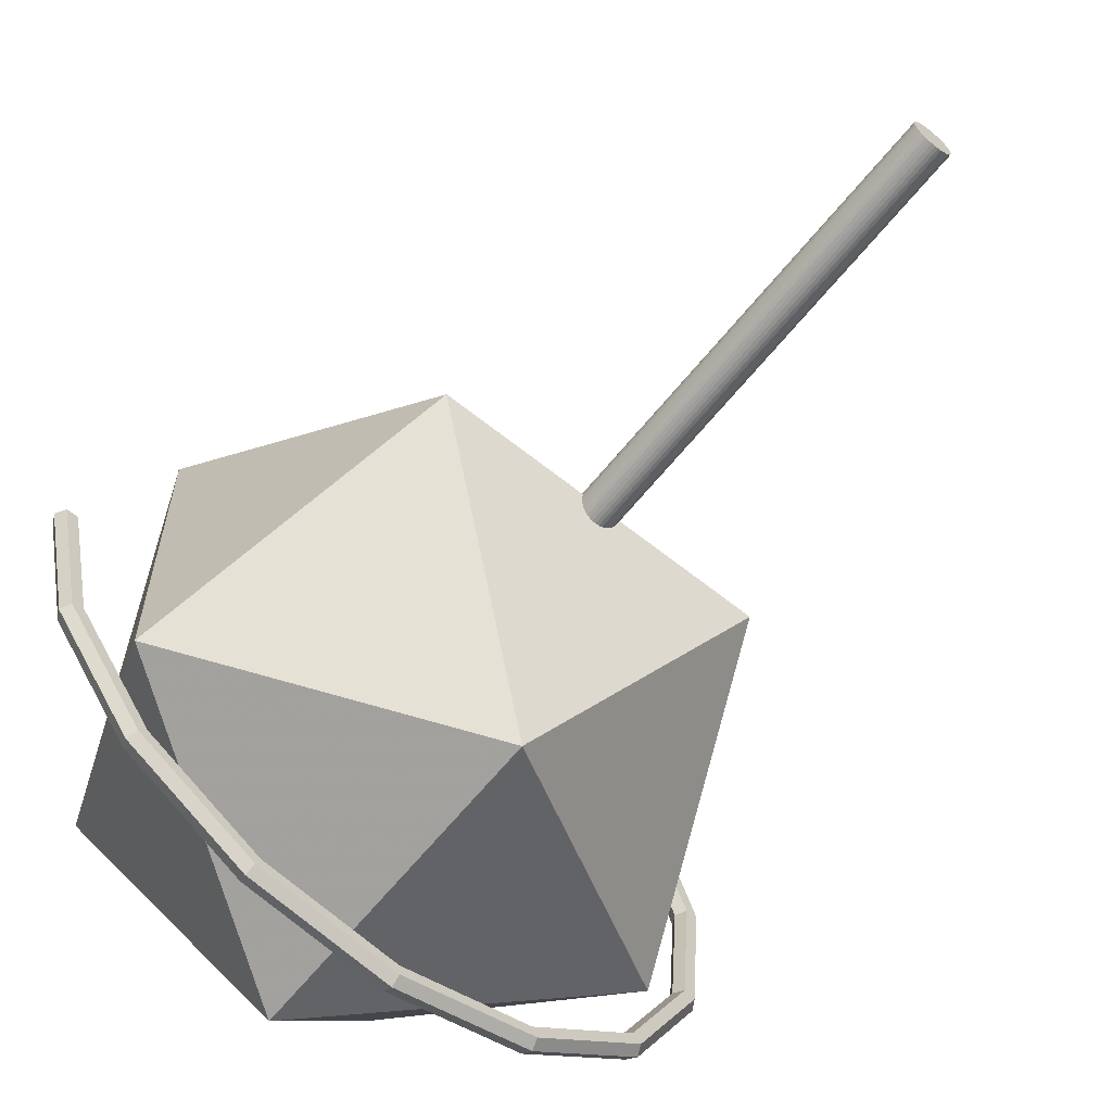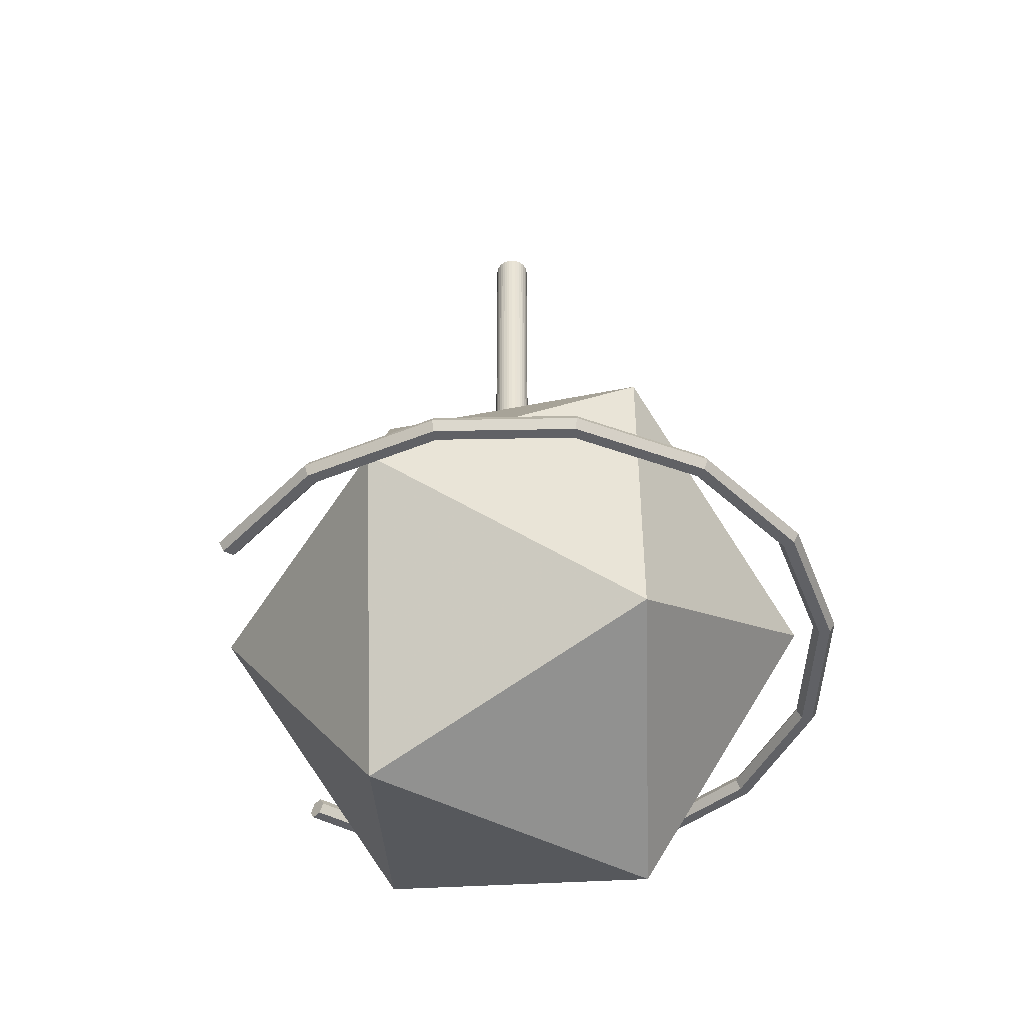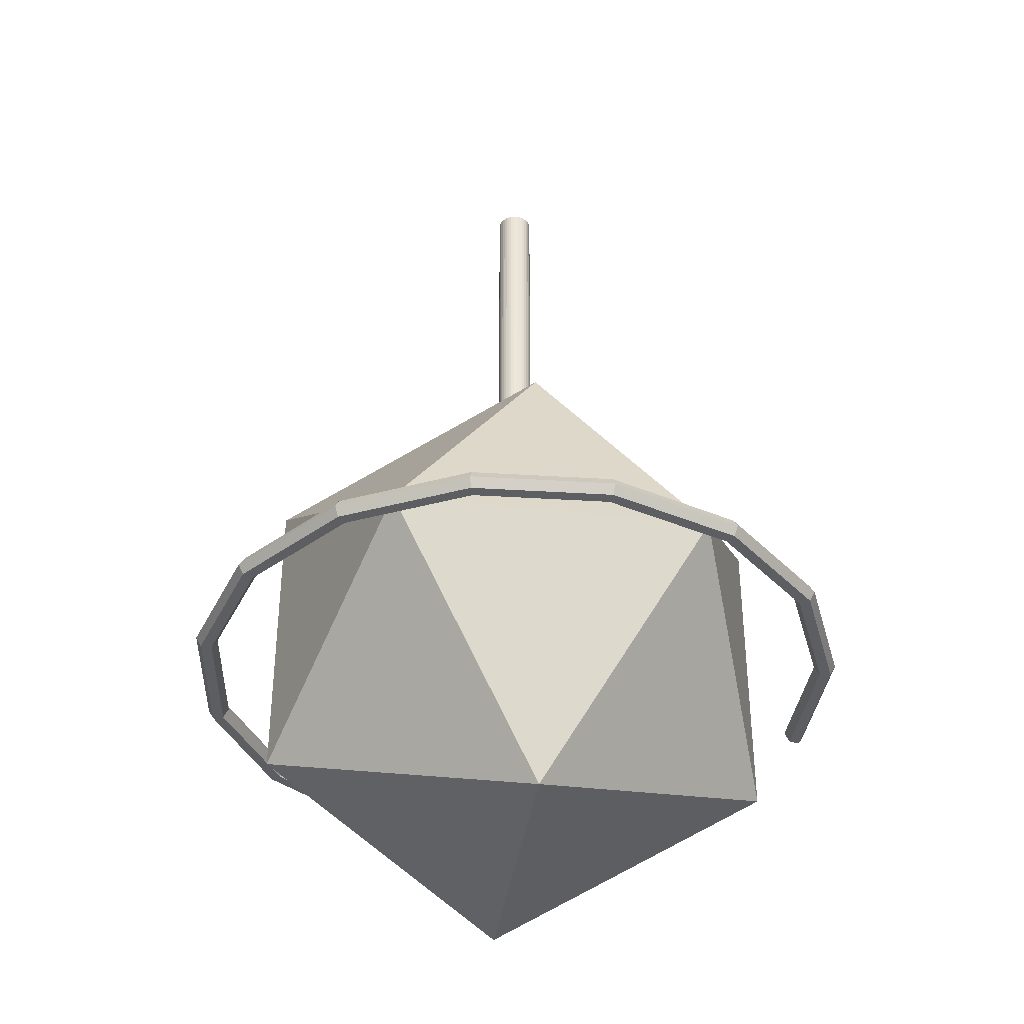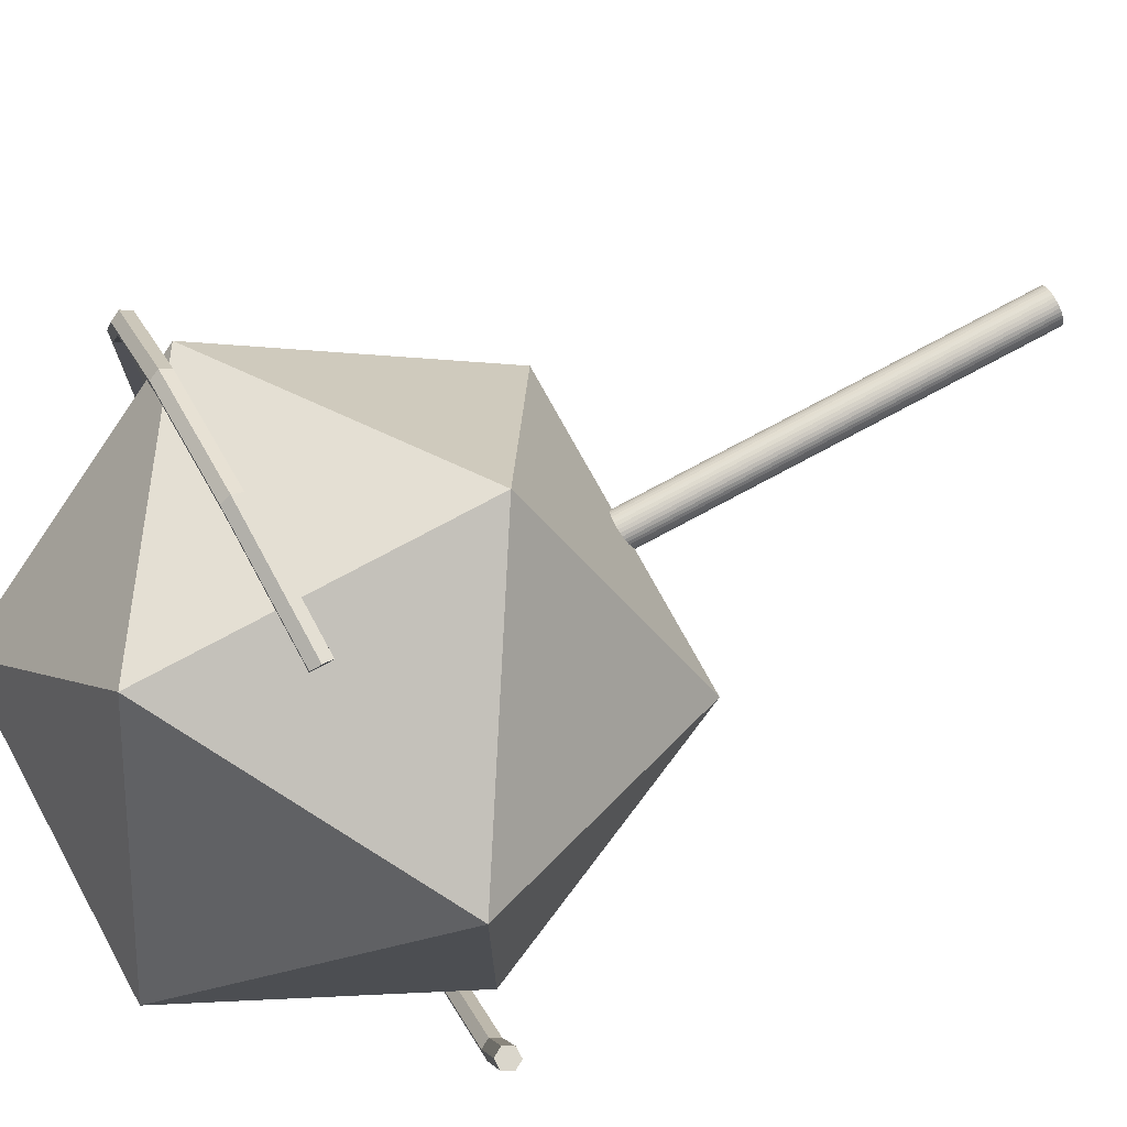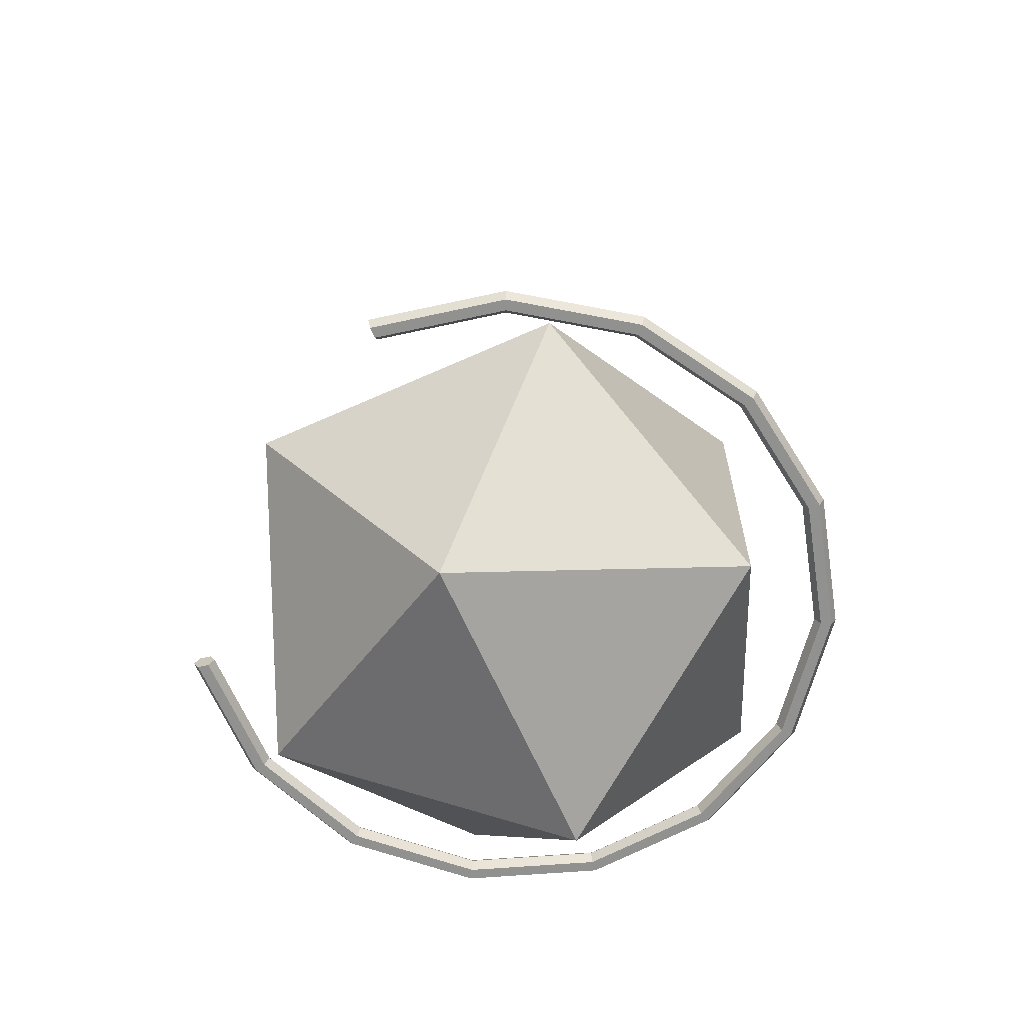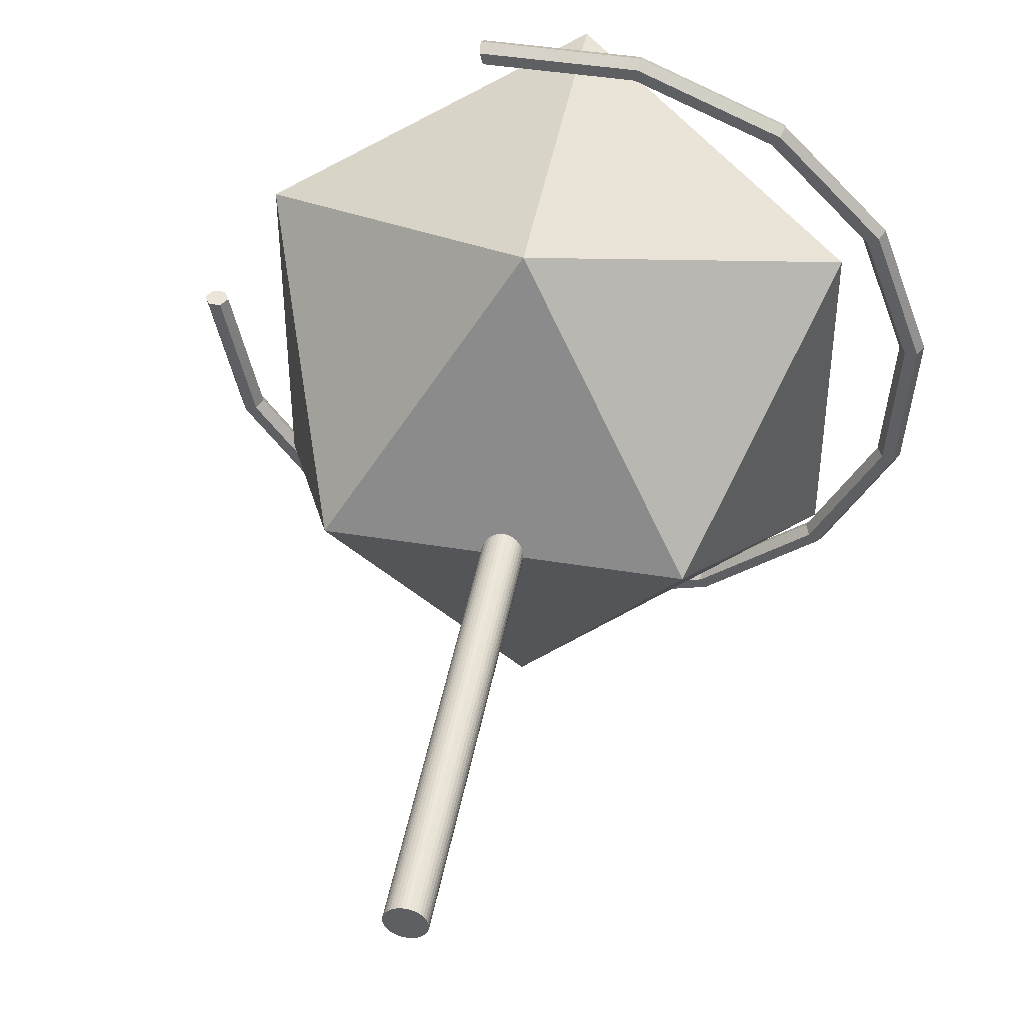
<metadata>
{"format":"obj","ext":"obj","renderer":"f3d","projection":"perspective","resolution":1024,"background":"white","views":[{"elev":-63.9,"azim":141.1,"up":"+Z"},{"elev":-47.3,"azim":150.0,"up":"+Y"},{"elev":-38.5,"azim":-98.2,"up":"+Y"},{"elev":73.9,"azim":61.5,"up":"+Z"},{"elev":-66.0,"azim":114.2,"up":"+Y"},{"elev":45.5,"azim":-169.4,"up":"+Z"}]}
</metadata>
<code>
g Cylindre
v 0 -2.996 0
v 0 38.39 0
v 1.335 -2.996 0
v 1.335 -2.996 0
v 1.335 38.39 0
v 1.335 38.39 0
v 1.314 -2.996 -0.2317
v 1.314 -2.996 -0.2317
v 1.314 38.39 -0.2317
v 1.314 38.39 -0.2317
v 1.254 -2.996 -0.4565
v 1.254 -2.996 -0.4565
v 1.254 38.39 -0.4565
v 1.254 38.39 -0.4565
v 1.156 -2.996 -0.6673
v 1.156 -2.996 -0.6673
v 1.156 38.39 -0.6673
v 1.156 38.39 -0.6673
v 1.022 -2.996 -0.8578
v 1.022 -2.996 -0.8578
v 1.022 38.39 -0.8578
v 1.022 38.39 -0.8578
v 0.8578 -2.996 -1.022
v 0.8578 -2.996 -1.022
v 0.8578 38.39 -1.022
v 0.8578 38.39 -1.022
v 0.6673 -2.996 -1.156
v 0.6673 -2.996 -1.156
v 0.6673 38.39 -1.156
v 0.6673 38.39 -1.156
v 0.4565 -2.996 -1.254
v 0.4565 -2.996 -1.254
v 0.4565 38.39 -1.254
v 0.4565 38.39 -1.254
v 0.2317 -2.996 -1.314
v 0.2317 -2.996 -1.314
v 0.2317 38.39 -1.314
v 0.2317 38.39 -1.314
v 0 -2.996 -1.335
v 0 -2.996 -1.335
v 0 38.39 -1.335
v 0 38.39 -1.335
v -0.2317 -2.996 -1.314
v -0.2317 -2.996 -1.314
v -0.2317 38.39 -1.314
v -0.2317 38.39 -1.314
v -0.4565 -2.996 -1.254
v -0.4565 -2.996 -1.254
v -0.4565 38.39 -1.254
v -0.4565 38.39 -1.254
v -0.6673 -2.996 -1.156
v -0.6673 -2.996 -1.156
v -0.6673 38.39 -1.156
v -0.6673 38.39 -1.156
v -0.8578 -2.996 -1.022
v -0.8578 -2.996 -1.022
v -0.8578 38.39 -1.022
v -0.8578 38.39 -1.022
v -1.022 -2.996 -0.8578
v -1.022 -2.996 -0.8578
v -1.022 38.39 -0.8578
v -1.022 38.39 -0.8578
v -1.156 -2.996 -0.6673
v -1.156 -2.996 -0.6673
v -1.156 38.39 -0.6673
v -1.156 38.39 -0.6673
v -1.254 -2.996 -0.4565
v -1.254 -2.996 -0.4565
v -1.254 38.39 -0.4565
v -1.254 38.39 -0.4565
v -1.314 -2.996 -0.2317
v -1.314 -2.996 -0.2317
v -1.314 38.39 -0.2317
v -1.314 38.39 -0.2317
v -1.335 -2.996 0
v -1.335 -2.996 0
v -1.335 38.39 0
v -1.335 38.39 0
v -1.314 -2.996 0.2317
v -1.314 -2.996 0.2317
v -1.314 38.39 0.2317
v -1.314 38.39 0.2317
v -1.254 -2.996 0.4565
v -1.254 -2.996 0.4565
v -1.254 38.39 0.4565
v -1.254 38.39 0.4565
v -1.156 -2.996 0.6673
v -1.156 -2.996 0.6673
v -1.156 38.39 0.6673
v -1.156 38.39 0.6673
v -1.022 -2.996 0.8578
v -1.022 -2.996 0.8578
v -1.022 38.39 0.8578
v -1.022 38.39 0.8578
v -0.8578 -2.996 1.022
v -0.8578 -2.996 1.022
v -0.8578 38.39 1.022
v -0.8578 38.39 1.022
v -0.6673 -2.996 1.156
v -0.6673 -2.996 1.156
v -0.6673 38.39 1.156
v -0.6673 38.39 1.156
v -0.4565 -2.996 1.254
v -0.4565 -2.996 1.254
v -0.4565 38.39 1.254
v -0.4565 38.39 1.254
v -0.2317 -2.996 1.314
v -0.2317 -2.996 1.314
v -0.2317 38.39 1.314
v -0.2317 38.39 1.314
v 0 -2.996 1.335
v 0 -2.996 1.335
v 0 38.39 1.335
v 0 38.39 1.335
v 0.2317 -2.996 1.314
v 0.2317 -2.996 1.314
v 0.2317 38.39 1.314
v 0.2317 38.39 1.314
v 0.4565 -2.996 1.254
v 0.4565 -2.996 1.254
v 0.4565 38.39 1.254
v 0.4565 38.39 1.254
v 0.6673 -2.996 1.156
v 0.6673 -2.996 1.156
v 0.6673 38.39 1.156
v 0.6673 38.39 1.156
v 0.8578 -2.996 1.022
v 0.8578 -2.996 1.022
v 0.8578 38.39 1.022
v 0.8578 38.39 1.022
v 1.022 -2.996 0.8578
v 1.022 -2.996 0.8578
v 1.022 38.39 0.8578
v 1.022 38.39 0.8578
v 1.156 -2.996 0.6673
v 1.156 -2.996 0.6673
v 1.156 38.39 0.6673
v 1.156 38.39 0.6673
v 1.254 -2.996 0.4565
v 1.254 -2.996 0.4565
v 1.254 38.39 0.4565
v 1.254 38.39 0.4565
v 1.314 -2.996 0.2317
v 1.314 -2.996 0.2317
v 1.314 38.39 0.2317
v 1.314 38.39 0.2317
f 7 3 1
f 8 9 5 4
f 10 2 6
f 11 7 1
f 12 13 9 8
f 14 2 10
f 15 11 1
f 16 17 13 12
f 18 2 14
f 19 15 1
f 20 21 17 16
f 22 2 18
f 23 19 1
f 24 25 21 20
f 26 2 22
f 27 23 1
f 28 29 25 24
f 30 2 26
f 31 27 1
f 32 33 29 28
f 34 2 30
f 35 31 1
f 36 37 33 32
f 38 2 34
f 39 35 1
f 40 41 37 36
f 42 2 38
f 43 39 1
f 44 45 41 40
f 46 2 42
f 47 43 1
f 48 49 45 44
f 50 2 46
f 51 47 1
f 52 53 49 48
f 54 2 50
f 55 51 1
f 56 57 53 52
f 58 2 54
f 59 55 1
f 60 61 57 56
f 62 2 58
f 63 59 1
f 64 65 61 60
f 66 2 62
f 67 63 1
f 68 69 65 64
f 70 2 66
f 71 67 1
f 72 73 69 68
f 74 2 70
f 75 71 1
f 76 77 73 72
f 78 2 74
f 79 75 1
f 80 81 77 76
f 82 2 78
f 83 79 1
f 84 85 81 80
f 86 2 82
f 87 83 1
f 88 89 85 84
f 90 2 86
f 91 87 1
f 92 93 89 88
f 94 2 90
f 95 91 1
f 96 97 93 92
f 98 2 94
f 99 95 1
f 100 101 97 96
f 102 2 98
f 103 99 1
f 104 105 101 100
f 106 2 102
f 107 103 1
f 108 109 105 104
f 110 2 106
f 111 107 1
f 112 113 109 108
f 114 2 110
f 115 111 1
f 116 117 113 112
f 118 2 114
f 119 115 1
f 120 121 117 116
f 122 2 118
f 123 119 1
f 124 125 121 120
f 126 2 122
f 127 123 1
f 128 129 125 124
f 130 2 126
f 131 127 1
f 132 133 129 128
f 134 2 130
f 135 131 1
f 136 137 133 132
f 138 2 134
f 139 135 1
f 140 141 137 136
f 142 2 138
f 143 139 1
f 144 145 141 140
f 146 2 142
f 3 143 1
f 4 5 145 144
f 6 2 146
g Tore
v 24.41 -10.52 0
v 24.01 -9.832 0
v 23.21 -9.832 0
v 22.81 -10.52 0
v 23.21 -11.22 0
v 24.01 -11.22 0
v 22.38 -10.52 -9.735
v 22.02 -9.832 -9.576
v 21.28 -9.832 -9.257
v 20.91 -10.52 -9.097
v 21.28 -11.22 -9.257
v 22.02 -11.22 -9.576
v 16.64 -10.52 -17.85
v 16.37 -9.832 -17.56
v 15.82 -9.832 -16.98
v 15.55 -10.52 -16.68
v 15.82 -11.22 -16.98
v 16.37 -11.22 -17.56
v 8.139 -10.52 -23.01
v 8.005 -9.832 -22.63
v 7.739 -9.832 -21.88
v 7.605 -10.52 -21.5
v 7.739 -11.22 -21.88
v 8.005 -11.22 -22.63
v -1.715 -10.52 -24.35
v -1.687 -9.832 -23.95
v -1.631 -9.832 -23.15
v -1.603 -10.52 -22.75
v -1.631 -11.22 -23.15
v -1.687 -11.22 -23.95
v -11.28 -10.52 -21.64
v -11.1 -9.832 -21.29
v -10.73 -9.832 -20.58
v -10.54 -10.52 -20.22
v -10.73 -11.22 -20.58
v -11.1 -11.22 -21.29
v -18.98 -10.52 -15.35
v -18.67 -9.832 -15.09
v -18.05 -9.832 -14.59
v -17.74 -10.52 -14.34
v -18.05 -11.22 -14.59
v -18.67 -11.22 -15.09
v -23.53 -10.52 -6.502
v -23.14 -9.832 -6.395
v -22.37 -9.832 -6.182
v -21.98 -10.52 -6.075
v -22.37 -11.22 -6.182
v -23.14 -11.22 -6.395
v -24.17 -10.52 3.422
v -23.77 -9.832 3.365
v -22.98 -9.832 3.253
v -22.58 -10.52 3.197
v -22.98 -11.22 3.253
v -23.77 -11.22 3.365
v -20.8 -10.52 12.78
v -20.46 -9.832 12.57
v -19.77 -9.832 12.15
v -19.43 -10.52 11.94
v -19.77 -11.22 12.15
v -20.46 -11.22 12.57
v -13.97 -10.52 20.01
v -13.75 -9.832 19.68
v -13.29 -9.832 19.03
v -13.06 -10.52 18.7
v -13.29 -11.22 19.03
v -13.75 -11.22 19.68
v -4.833 -10.52 23.92
v -4.753 -9.832 23.53
v -4.595 -9.832 22.75
v -4.516 -10.52 22.36
v -4.595 -11.22 22.75
v -4.753 -11.22 23.53
v 5.111 -10.52 23.87
v 5.027 -9.832 23.48
v 4.86 -9.832 22.69
v 4.776 -10.52 22.3
v 4.86 -11.22 22.69
v 5.027 -11.22 23.48
v 24.41 -10.52 0
v 24.01 -9.832 0
v 23.21 -9.832 0
v 22.81 -10.52 0
v 23.21 -11.22 0
v 24.01 -11.22 0
v 5.111 -10.52 23.87
v 5.027 -9.832 23.48
v 4.86 -9.832 22.69
v 4.776 -10.52 22.3
v 4.86 -11.22 22.69
v 5.027 -11.22 23.48
f 153 154 148 147
f 154 155 149 148
f 155 156 150 149
f 156 157 151 150
f 157 158 152 151
f 158 153 147 152
f 159 160 154 153
f 160 161 155 154
f 161 162 156 155
f 162 163 157 156
f 163 164 158 157
f 164 159 153 158
f 165 166 160 159
f 166 167 161 160
f 167 168 162 161
f 168 169 163 162
f 169 170 164 163
f 170 165 159 164
f 171 172 166 165
f 172 173 167 166
f 173 174 168 167
f 174 175 169 168
f 175 176 170 169
f 176 171 165 170
f 177 178 172 171
f 178 179 173 172
f 179 180 174 173
f 180 181 175 174
f 181 182 176 175
f 182 177 171 176
f 183 184 178 177
f 184 185 179 178
f 185 186 180 179
f 186 187 181 180
f 187 188 182 181
f 188 183 177 182
f 189 190 184 183
f 190 191 185 184
f 191 192 186 185
f 192 193 187 186
f 193 194 188 187
f 194 189 183 188
f 195 196 190 189
f 196 197 191 190
f 197 198 192 191
f 198 199 193 192
f 199 200 194 193
f 200 195 189 194
f 201 202 196 195
f 202 203 197 196
f 203 204 198 197
f 204 205 199 198
f 205 206 200 199
f 206 201 195 200
f 207 208 202 201
f 208 209 203 202
f 209 210 204 203
f 210 211 205 204
f 211 212 206 205
f 212 207 201 206
f 213 214 208 207
f 214 215 209 208
f 215 216 210 209
f 216 217 211 210
f 217 218 212 211
f 218 213 207 212
f 219 220 214 213
f 220 221 215 214
f 221 222 216 215
f 222 223 217 216
f 223 224 218 217
f 224 219 213 218
f 226 230 225
f 227 230 226
f 229 230 227
f 228 229 227
f 236 232 231
f 236 233 232
f 236 235 233
f 235 234 233
g Solide_platonicien
v 0 2.668 18.34
v 0 -20.01 18.34
v 18.34 -8.669 11.34
v 18.34 -8.669 -11.34
v 0 2.668 -18.34
v 0 -20.01 -18.34
v -18.34 -8.669 -11.34
v -18.34 -8.669 11.34
v 11.34 9.675 0
v -11.34 9.675 0
v -11.34 -27.01 0
v 11.34 -27.01 0
f 237 245 246
f 237 239 245
f 239 240 245
f 240 241 245
f 241 246 245
f 243 246 241
f 244 246 243
f 244 237 246
f 238 247 248
f 238 248 239
f 248 240 239
f 248 242 240
f 248 247 242
f 247 243 242
f 247 244 243
f 247 238 244
f 237 244 238
f 237 238 239
f 240 242 241
f 242 243 241

</code>
